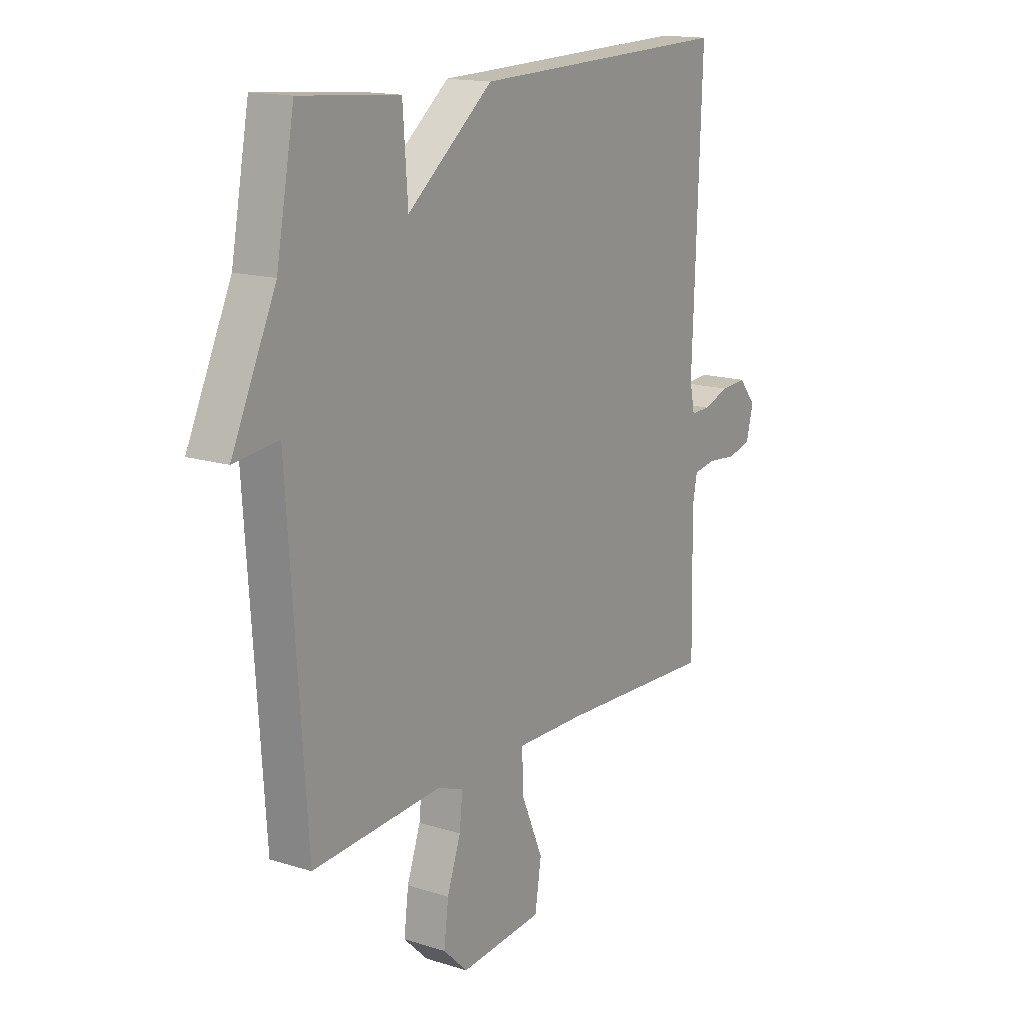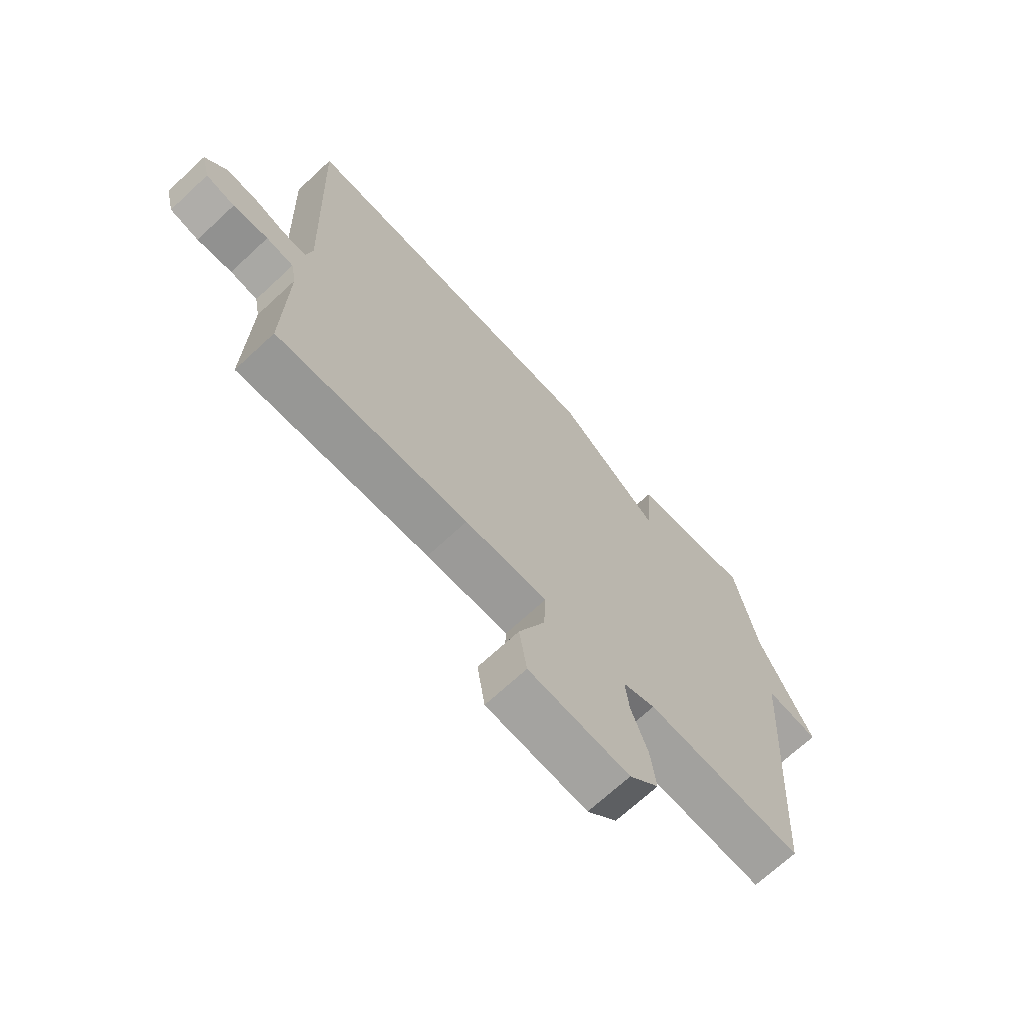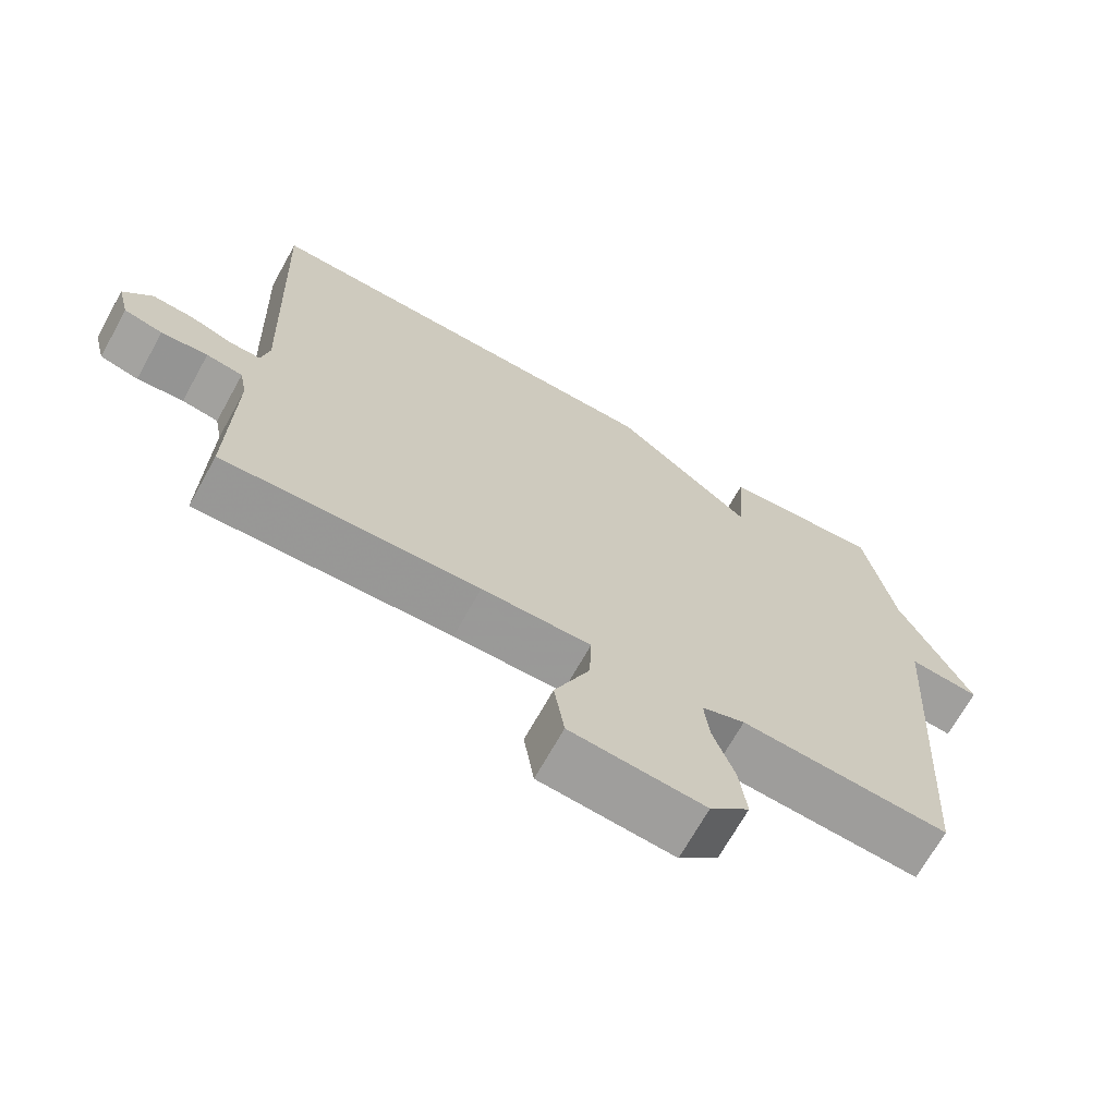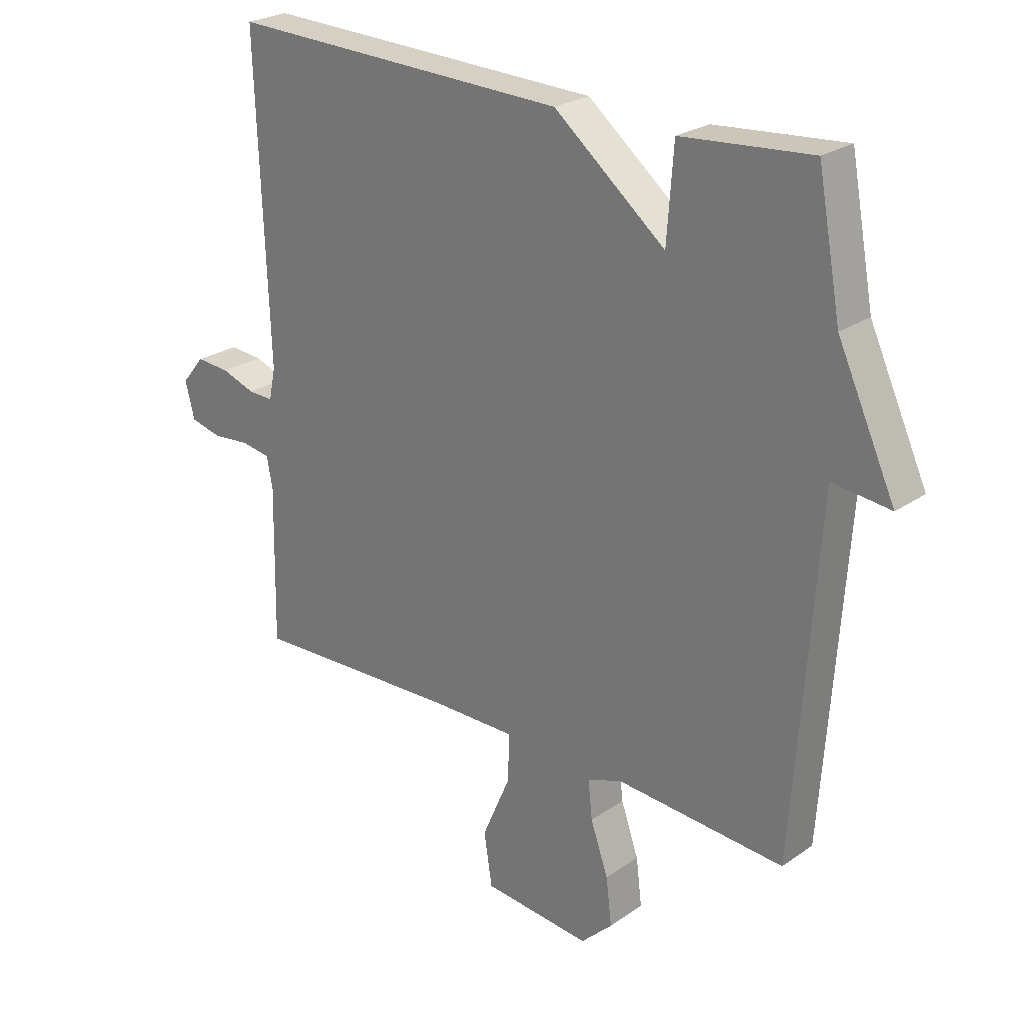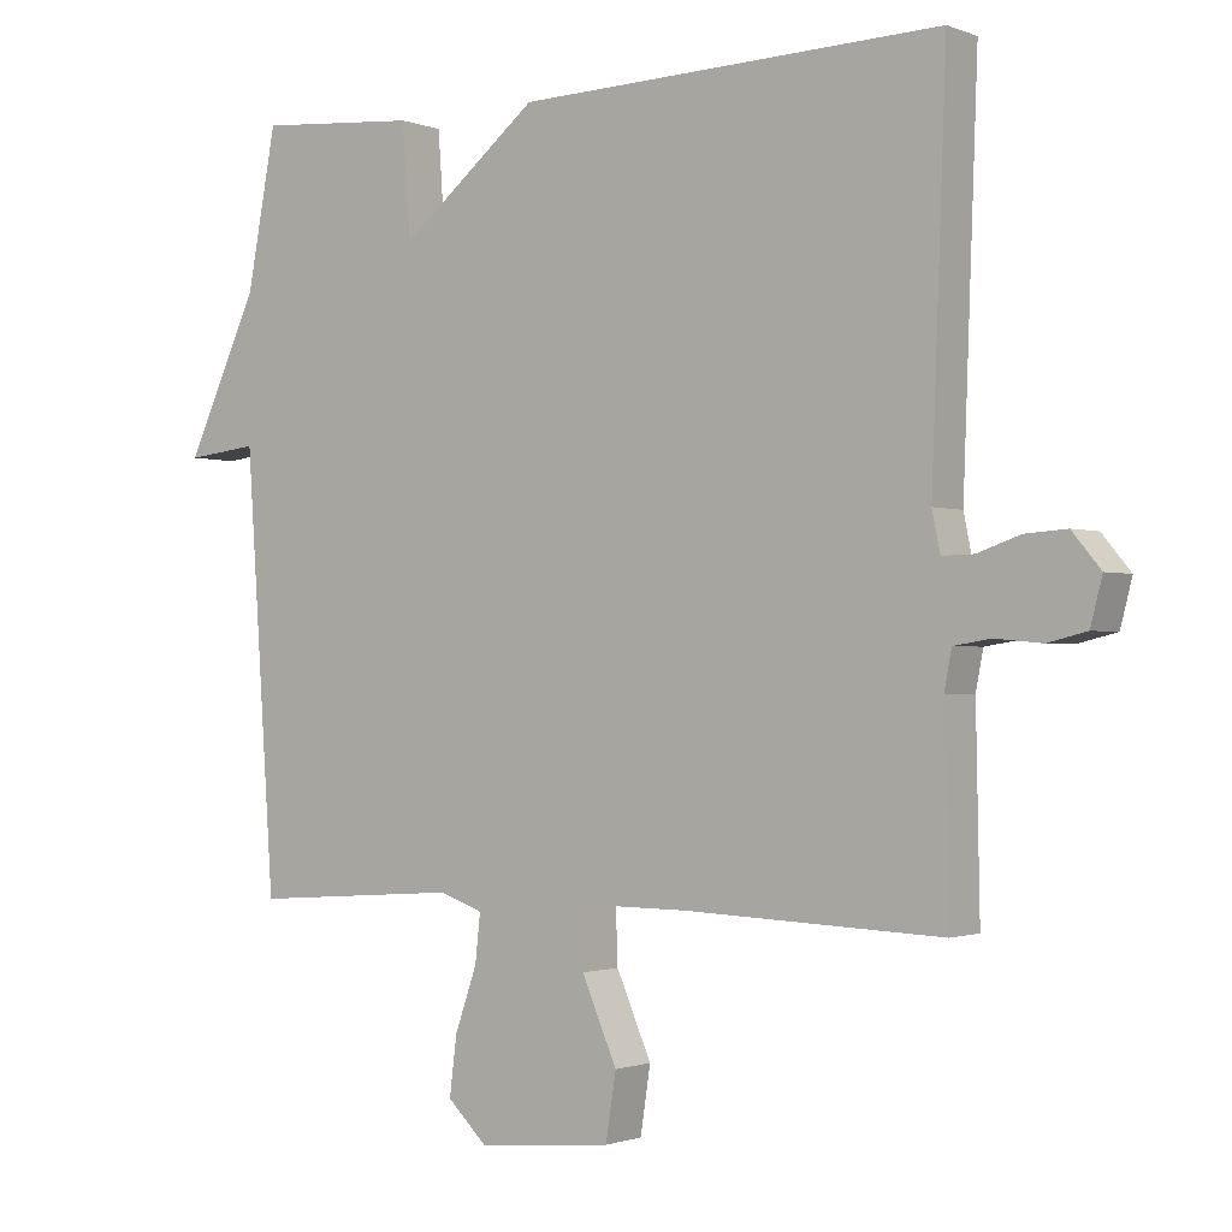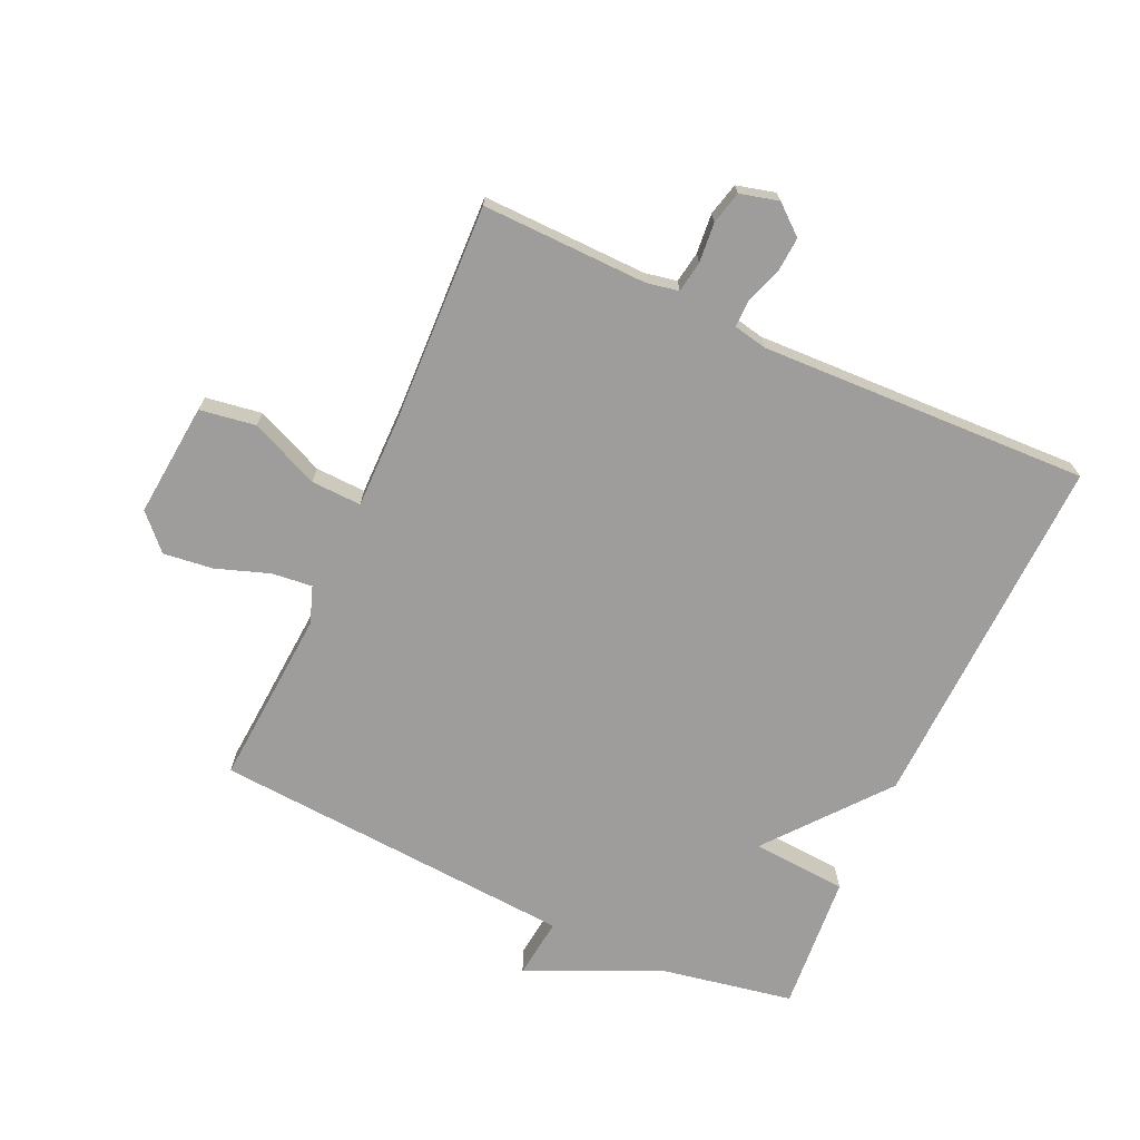
<metadata>
{"format":"obj","ext":"obj","renderer":"f3d","projection":"perspective","resolution":1024,"background":"white","views":[{"elev":15.5,"azim":123.5,"up":"+Z"},{"elev":-69.6,"azim":-47.1,"up":"+Z"},{"elev":-69.3,"azim":-29.1,"up":"+Z"},{"elev":24.8,"azim":41.8,"up":"+Z"},{"elev":-1.3,"azim":-143.8,"up":"+Z"},{"elev":-70.5,"azim":-114.6,"up":"+Y"}]}
</metadata>
<code>
v 0.5 0.07 0.5
v 0.54 0.07 0.286
v 0.638 0.07 0.075
v 0.54 0.07 0.086
v 0.5 0.07 -0.5
v 0.214 0.07 -0.48
v 0.155 0.07 -0.501
v 0.162 0.07 -0.566
v 0.192 0.07 -0.652
v 0.202 0.07 -0.732
v 0.148 0.07 -0.784
v -0.036 0.07 -0.767
v -0.05 0.07 -0.677
v -0.002 0.07 -0.566
v 0.001 0.07 -0.485
v -0.149 0.07 -0.486
v -0.5 0.07 -0.5
v -0.495 0.07 -0.234
v -0.505 0.07 -0.182
v -0.555 0.07 -0.174
v -0.619 0.07 -0.18
v -0.672 0.07 -0.167
v -0.688 0.07 -0.105
v -0.649 0.07 -0.058
v -0.592 0.07 -0.062
v -0.534 0.07 -0.082
v -0.491 0.07 -0.083
v -0.48 0.07 -0.029
v -0.5 0.07 0.5
v 0.08 0.07 0.482
v 0.269 0.07 0.329
v 0.28 0.07 0.482
v 0.5 0 0.5
v 0.54 0 0.286
v 0.638 0 0.075
v 0.54 0 0.086
v 0.5 0 -0.5
v 0.214 0 -0.48
v 0.155 0 -0.501
v 0.162 0 -0.566
v 0.192 0 -0.652
v 0.202 0 -0.732
v 0.148 0 -0.784
v -0.036 0 -0.767
v -0.05 0 -0.677
v -0.002 0 -0.566
v 0.001 0 -0.485
v -0.149 0 -0.486
v -0.5 0 -0.5
v -0.495 0 -0.234
v -0.505 0 -0.182
v -0.555 0 -0.174
v -0.619 0 -0.18
v -0.672 0 -0.167
v -0.688 0 -0.105
v -0.649 0 -0.058
v -0.592 0 -0.062
v -0.534 0 -0.082
v -0.491 0 -0.083
v -0.48 0 -0.029
v -0.5 0 0.5
v 0.08 0 0.482
v 0.269 0 0.329
v 0.28 0 0.482
f 31 32 1 2
f 28 29 30 31
f 27 28 31 2
f 24 25 26
f 23 24 26
f 22 23 26
f 21 22 26
f 20 21 26
f 19 20 26 27
f 18 19 27 2
f 16 17 18 2
f 12 13 14
f 11 12 14
f 10 11 14
f 9 10 14
f 8 9 14
f 7 8 14 15
f 6 7 15
f 4 5 6
f 15 16 2
f 6 15 2
f 4 6 2
f 2 3 4
f 34 33 64 63
f 63 62 61 60
f 34 63 60 59
f 58 57 56
f 58 56 55
f 58 55 54
f 58 54 53
f 58 53 52
f 59 58 52 51
f 34 59 51 50
f 34 50 49 48
f 46 45 44
f 46 44 43
f 46 43 42
f 46 42 41
f 46 41 40
f 47 46 40 39
f 47 39 38
f 38 37 36
f 34 48 47
f 34 47 38
f 34 38 36
f 36 35 34
f 1 33 34 2
f 2 34 35 3
f 3 35 36 4
f 4 36 37 5
f 5 37 38 6
f 6 38 39 7
f 7 39 40 8
f 8 40 41 9
f 9 41 42 10
f 10 42 43 11
f 11 43 44 12
f 12 44 45 13
f 13 45 46 14
f 14 46 47 15
f 15 47 48 16
f 16 48 49 17
f 17 49 50 18
f 18 50 51 19
f 19 51 52 20
f 20 52 53 21
f 21 53 54 22
f 22 54 55 23
f 23 55 56 24
f 24 56 57 25
f 25 57 58 26
f 26 58 59 27
f 27 59 60 28
f 28 60 61 29
f 29 61 62 30
f 30 62 63 31
f 31 63 64 32
f 32 64 33 1

</code>
